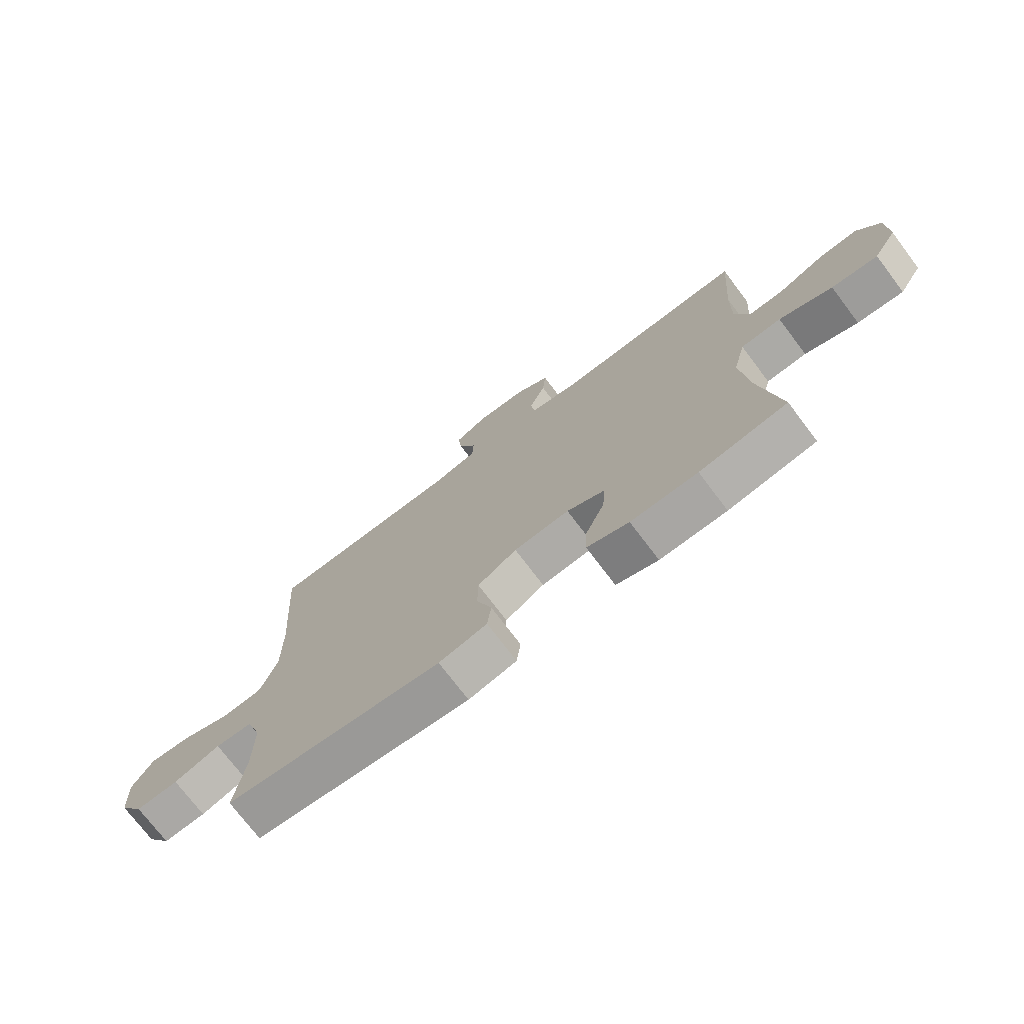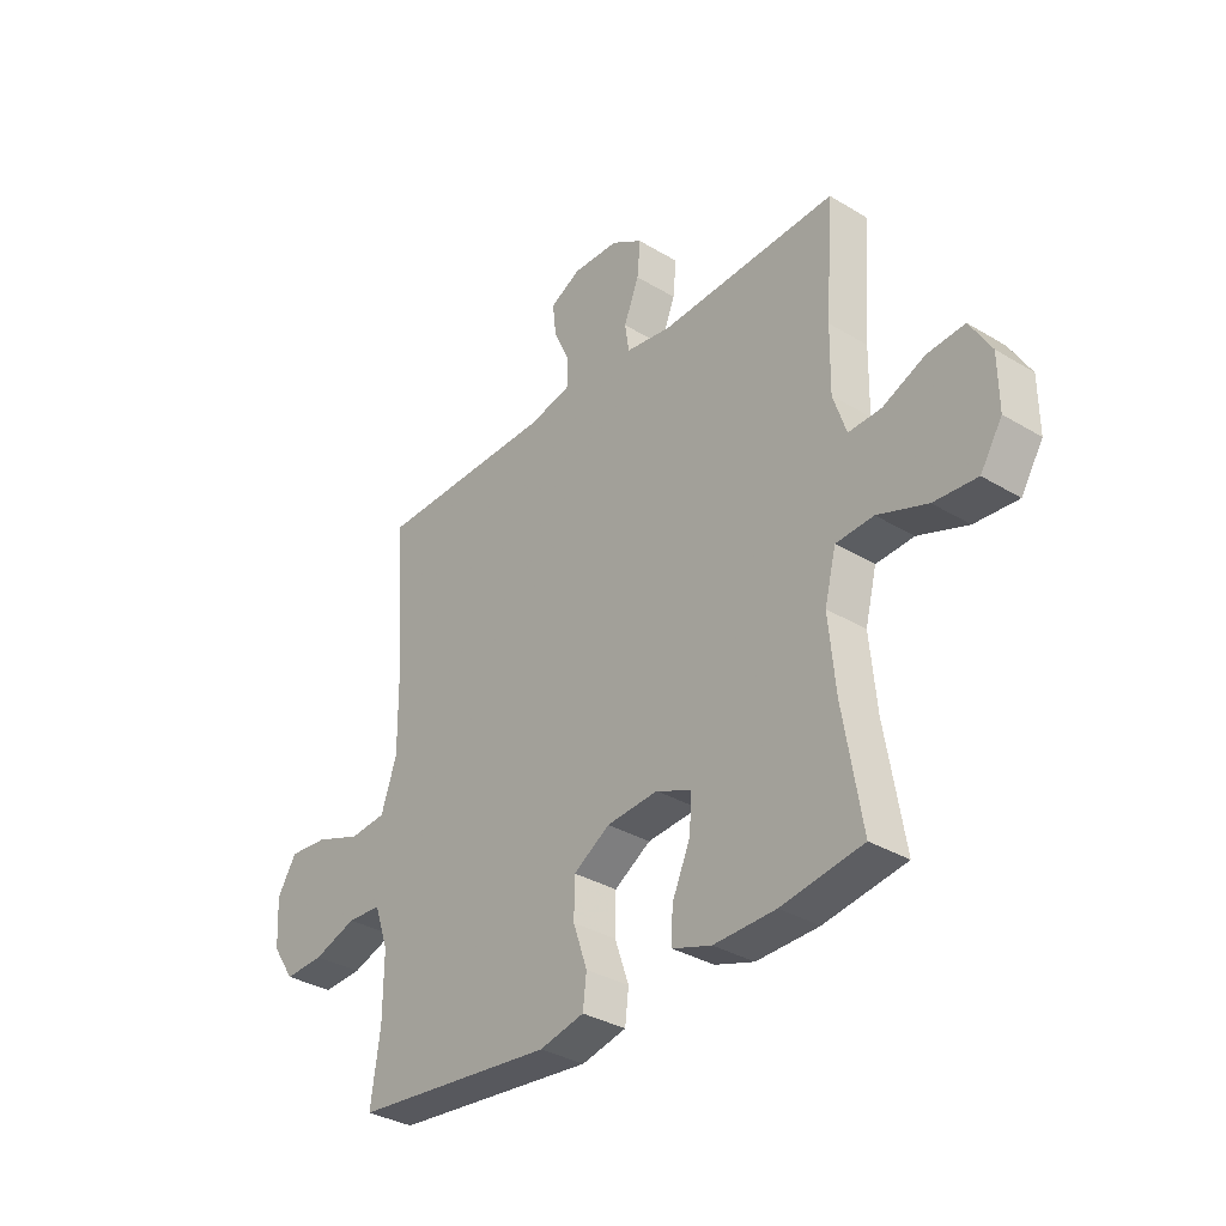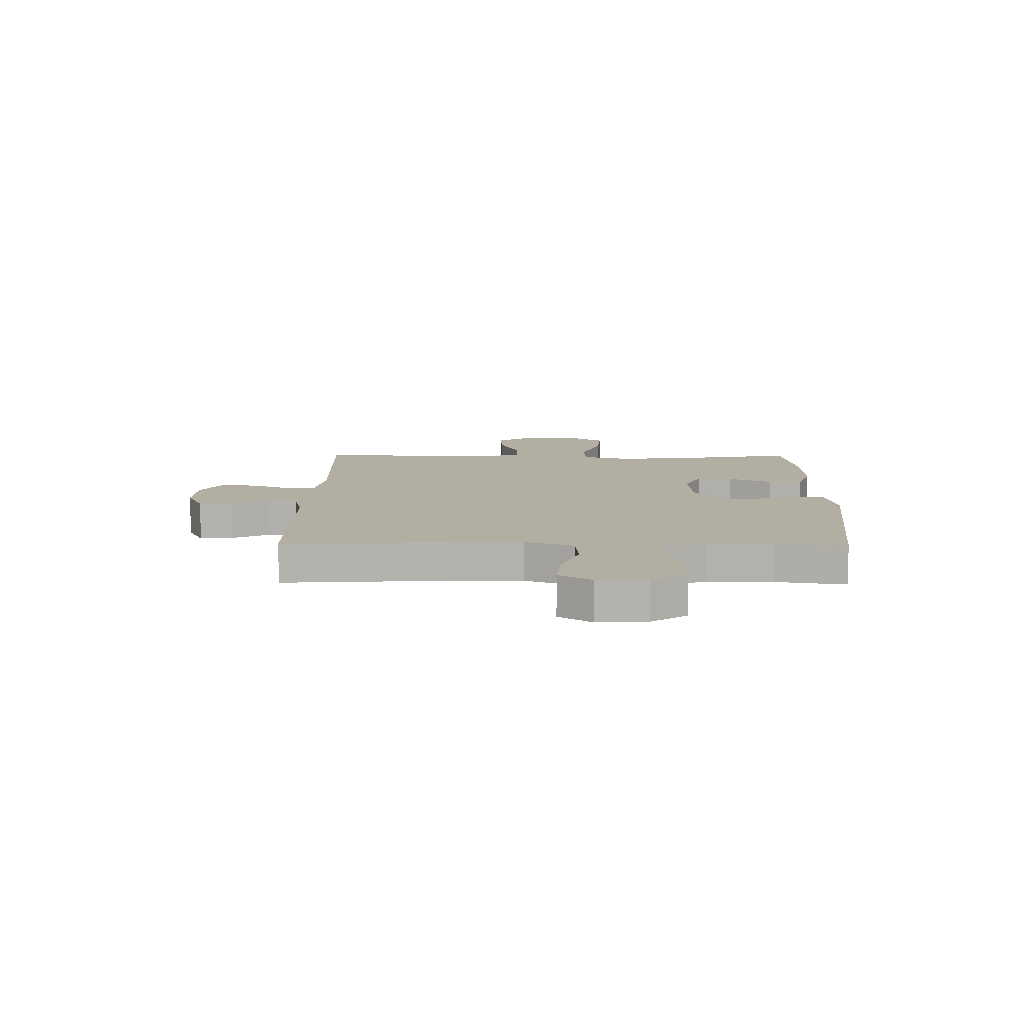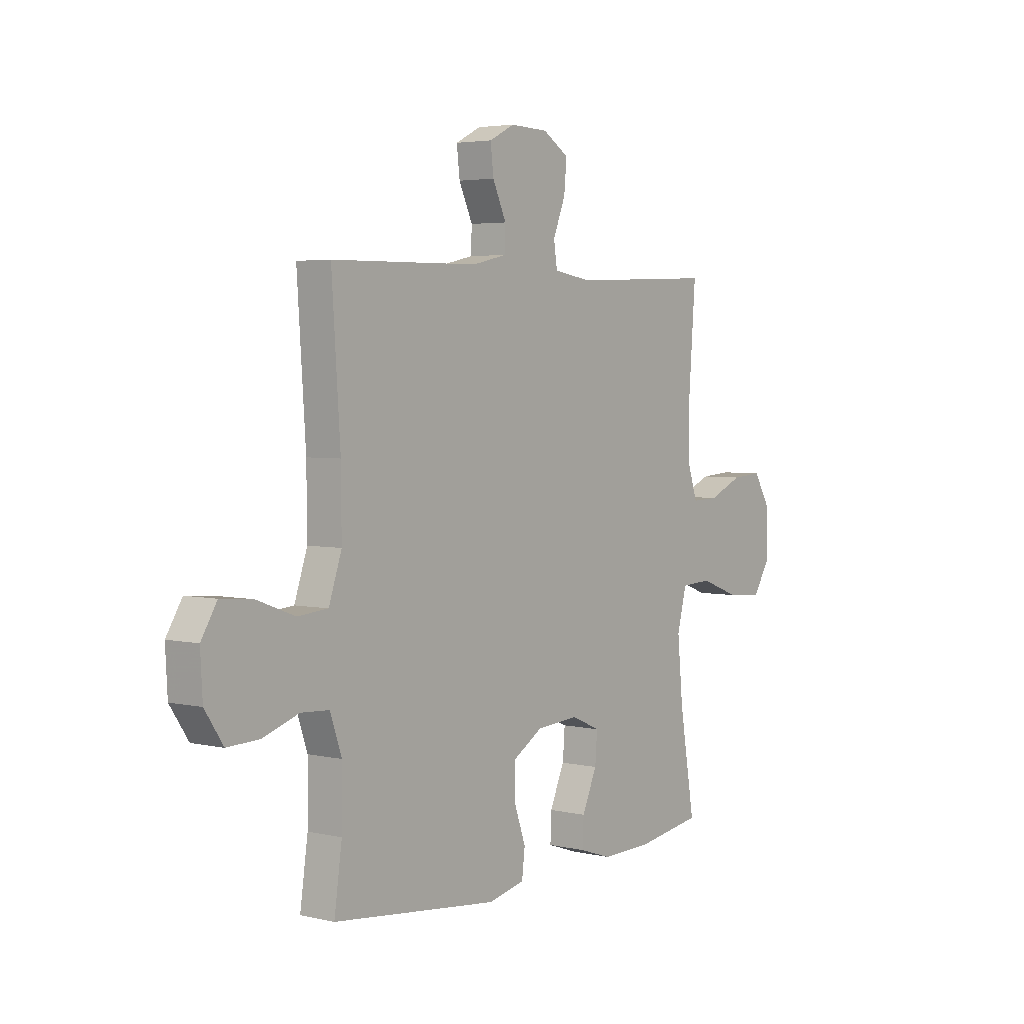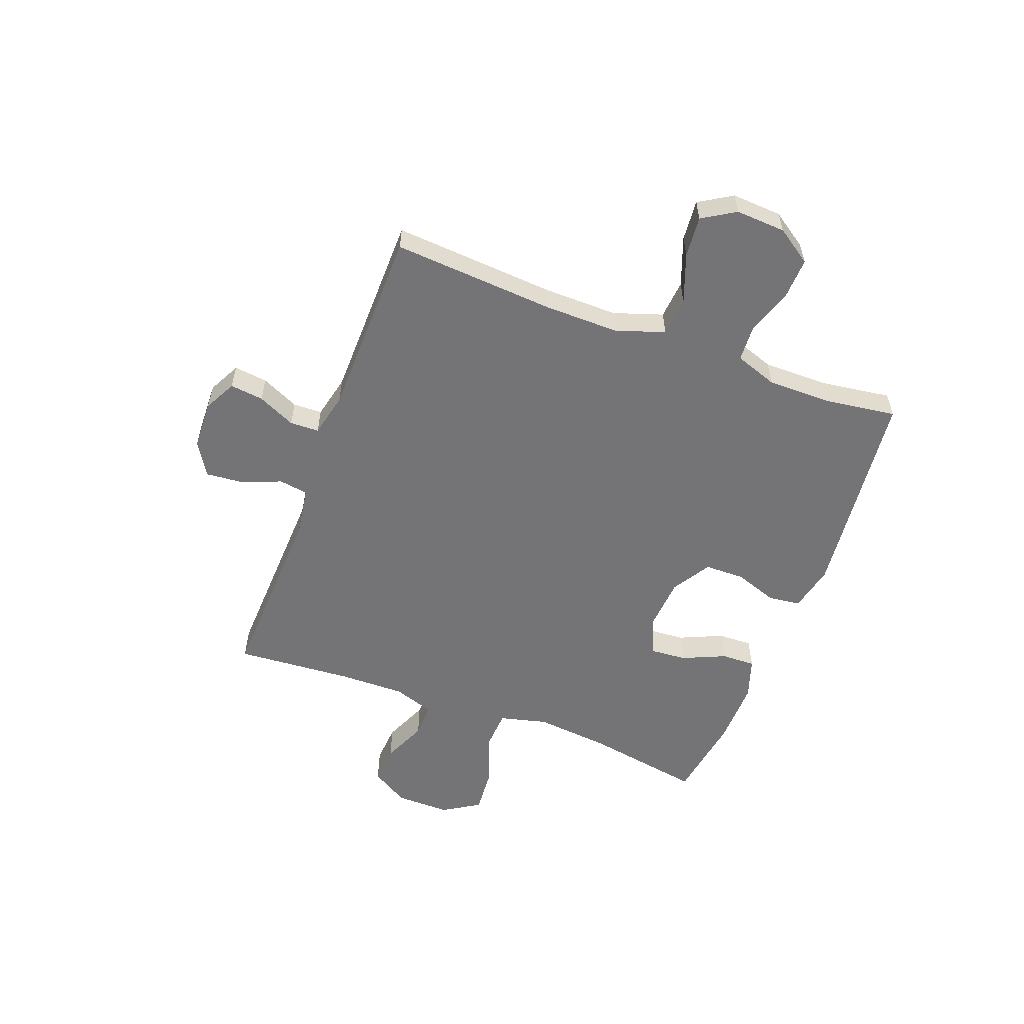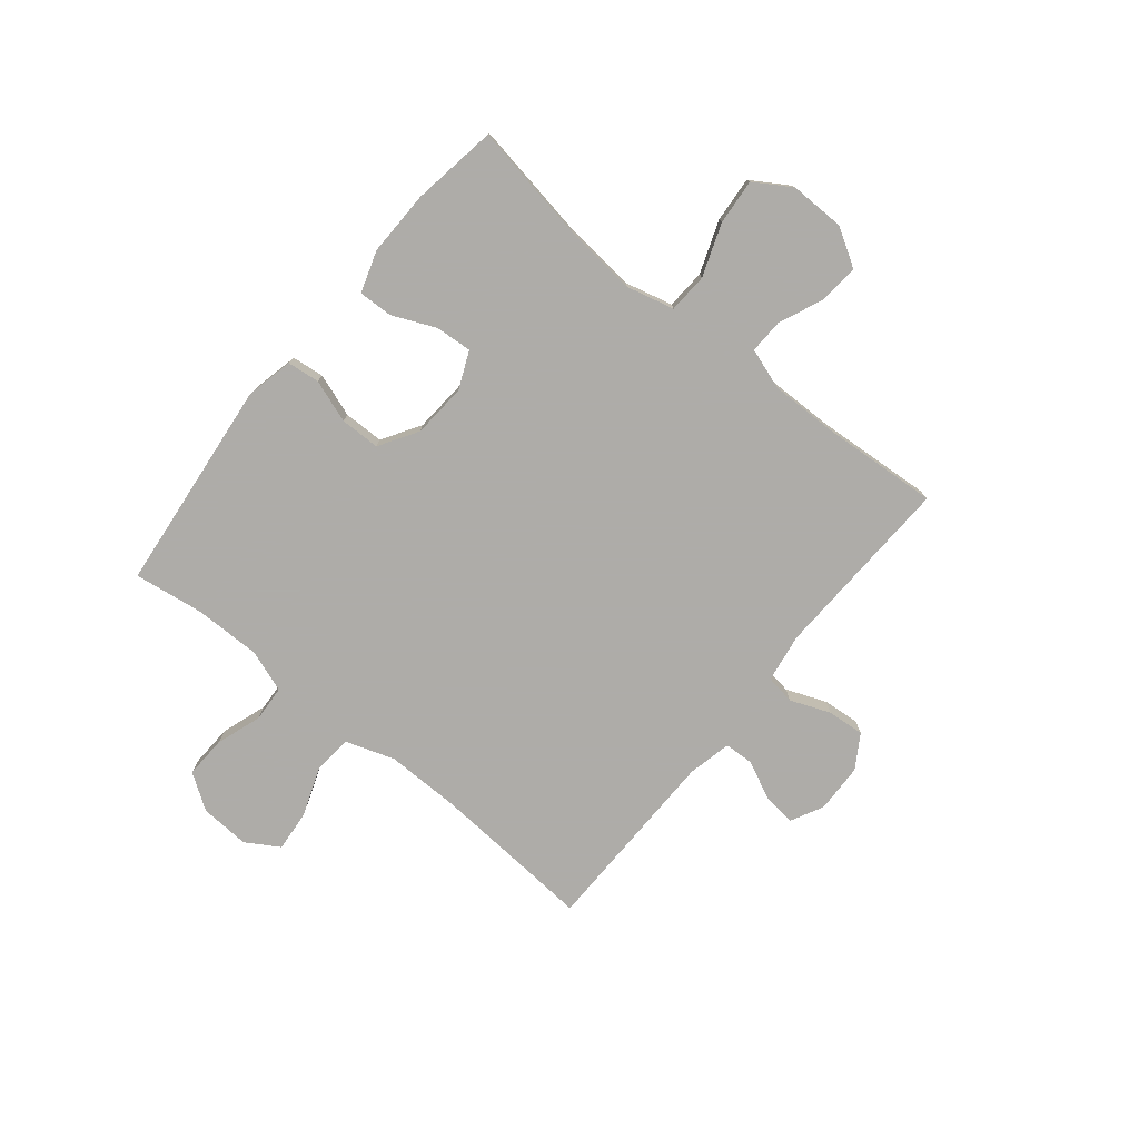
<metadata>
{"format":"obj","ext":"obj","renderer":"f3d","projection":"perspective","resolution":1024,"background":"white","views":[{"elev":-73.6,"azim":-142.9,"up":"+Z"},{"elev":-33.8,"azim":-129.3,"up":"+Z"},{"elev":10.7,"azim":90.8,"up":"+Y"},{"elev":3.8,"azim":127.2,"up":"+Z"},{"elev":-56.3,"azim":69.3,"up":"+Y"},{"elev":-77.0,"azim":-129.3,"up":"+Y"}]}
</metadata>
<code>
v 0.5 0.07 -0.5
v 0.112 0.07 -0.543
v 0.026 0.07 -0.524
v 0.019 0.07 -0.465
v 0.046 0.07 -0.387
v 0.045 0.07 -0.314
v -0.025 0.07 -0.271
v -0.124 0.07 -0.264
v -0.192 0.07 -0.294
v -0.187 0.07 -0.36
v -0.152 0.07 -0.439
v -0.15 0.07 -0.501
v -0.225 0.07 -0.526
v -0.344 0.07 -0.524
v -0.5 0.07 -0.5
v -0.464 0.07 -0.286
v -0.451 0.07 -0.151
v -0.473 0.07 -0.064
v -0.545 0.07 -0.06
v -0.64 0.07 -0.095
v -0.723 0.07 -0.102
v -0.765 0.07 -0.035
v -0.764 0.07 0.065
v -0.723 0.07 0.133
v -0.651 0.07 0.128
v -0.57 0.07 0.093
v -0.507 0.07 0.091
v -0.482 0.07 0.166
v -0.484 0.07 0.286
v -0.5 0.07 0.5
v -0.16 0.07 0.487
v -0.071 0.07 0.501
v -0.063 0.07 0.554
v -0.092 0.07 0.627
v -0.098 0.07 0.694
v -0.037 0.07 0.732
v 0.052 0.07 0.735
v 0.111 0.07 0.705
v 0.104 0.07 0.644
v 0.072 0.07 0.575
v 0.074 0.07 0.522
v 0.154 0.07 0.504
v 0.5 0.07 0.5
v 0.48 0.07 0.203
v 0.479 0.07 0.068
v 0.509 0.07 -0.021
v 0.58 0.07 -0.027
v 0.669 0.07 0.006
v 0.744 0.07 0.013
v 0.781 0.07 -0.047
v 0.776 0.07 -0.138
v 0.733 0.07 -0.202
v 0.657 0.07 -0.199
v 0.574 0.07 -0.171
v 0.508 0.07 -0.175
v 0.481 0.07 -0.253
v 0.482 0.07 -0.373
v 0.5 0 -0.5
v 0.112 0 -0.543
v 0.026 0 -0.524
v 0.019 0 -0.465
v 0.046 0 -0.387
v 0.045 0 -0.314
v -0.025 0 -0.271
v -0.124 0 -0.264
v -0.192 0 -0.294
v -0.187 0 -0.36
v -0.152 0 -0.439
v -0.15 0 -0.501
v -0.225 0 -0.526
v -0.344 0 -0.524
v -0.5 0 -0.5
v -0.464 0 -0.286
v -0.451 0 -0.151
v -0.473 0 -0.064
v -0.545 0 -0.06
v -0.64 0 -0.095
v -0.723 0 -0.102
v -0.765 0 -0.035
v -0.764 0 0.065
v -0.723 0 0.133
v -0.651 0 0.128
v -0.57 0 0.093
v -0.507 0 0.091
v -0.482 0 0.166
v -0.484 0 0.286
v -0.5 0 0.5
v -0.16 0 0.487
v -0.071 0 0.501
v -0.063 0 0.554
v -0.092 0 0.627
v -0.098 0 0.694
v -0.037 0 0.732
v 0.052 0 0.735
v 0.111 0 0.705
v 0.104 0 0.644
v 0.072 0 0.575
v 0.074 0 0.522
v 0.154 0 0.504
v 0.5 0 0.5
v 0.48 0 0.203
v 0.479 0 0.068
v 0.509 0 -0.021
v 0.58 0 -0.027
v 0.669 0 0.006
v 0.744 0 0.013
v 0.781 0 -0.047
v 0.776 0 -0.138
v 0.733 0 -0.202
v 0.657 0 -0.199
v 0.574 0 -0.171
v 0.508 0 -0.175
v 0.481 0 -0.253
v 0.482 0 -0.373
f 52 53 54
f 51 52 54
f 50 51 54
f 49 50 54
f 48 49 54
f 47 48 54
f 46 47 54 55
f 45 46 55 56
f 42 43 44
f 41 42 44 45
f 38 39 40
f 37 38 40
f 36 37 40
f 35 36 40
f 34 35 40
f 33 34 40
f 32 33 40 41
f 41 45 56
f 32 41 56
f 31 32 56
f 24 25 26
f 23 24 26
f 22 23 26
f 21 22 26
f 20 21 26
f 19 20 26
f 18 19 26 27
f 17 18 27 28
f 14 15 16
f 13 14 16
f 12 13 16
f 11 12 16
f 10 11 16
f 9 10 16 17
f 17 28 29
f 9 17 29
f 8 9 29
f 3 4 5
f 2 3 5
f 1 2 5
f 57 1 5
f 57 5 6
f 56 57 6 7
f 30 31 56
f 29 30 56
f 8 29 56
f 7 8 56
f 111 110 109
f 111 109 108
f 111 108 107
f 111 107 106
f 111 106 105
f 111 105 104
f 112 111 104 103
f 113 112 103 102
f 101 100 99
f 102 101 99 98
f 97 96 95
f 97 95 94
f 97 94 93
f 97 93 92
f 97 92 91
f 97 91 90
f 98 97 90 89
f 113 102 98
f 113 98 89
f 113 89 88
f 83 82 81
f 83 81 80
f 83 80 79
f 83 79 78
f 83 78 77
f 83 77 76
f 84 83 76 75
f 85 84 75 74
f 73 72 71
f 73 71 70
f 73 70 69
f 73 69 68
f 73 68 67
f 74 73 67 66
f 86 85 74
f 86 74 66
f 86 66 65
f 62 61 60
f 62 60 59
f 62 59 58
f 62 58 114
f 63 62 114
f 64 63 114 113
f 113 88 87
f 113 87 86
f 113 86 65
f 113 65 64
f 1 58 59 2
f 2 59 60 3
f 3 60 61 4
f 4 61 62 5
f 5 62 63 6
f 6 63 64 7
f 7 64 65 8
f 8 65 66 9
f 9 66 67 10
f 10 67 68 11
f 11 68 69 12
f 12 69 70 13
f 13 70 71 14
f 14 71 72 15
f 15 72 73 16
f 16 73 74 17
f 17 74 75 18
f 18 75 76 19
f 19 76 77 20
f 20 77 78 21
f 21 78 79 22
f 22 79 80 23
f 23 80 81 24
f 24 81 82 25
f 25 82 83 26
f 26 83 84 27
f 27 84 85 28
f 28 85 86 29
f 29 86 87 30
f 30 87 88 31
f 31 88 89 32
f 32 89 90 33
f 33 90 91 34
f 34 91 92 35
f 35 92 93 36
f 36 93 94 37
f 37 94 95 38
f 38 95 96 39
f 39 96 97 40
f 40 97 98 41
f 41 98 99 42
f 42 99 100 43
f 43 100 101 44
f 44 101 102 45
f 45 102 103 46
f 46 103 104 47
f 47 104 105 48
f 48 105 106 49
f 49 106 107 50
f 50 107 108 51
f 51 108 109 52
f 52 109 110 53
f 53 110 111 54
f 54 111 112 55
f 55 112 113 56
f 56 113 114 57
f 57 114 58 1

</code>
